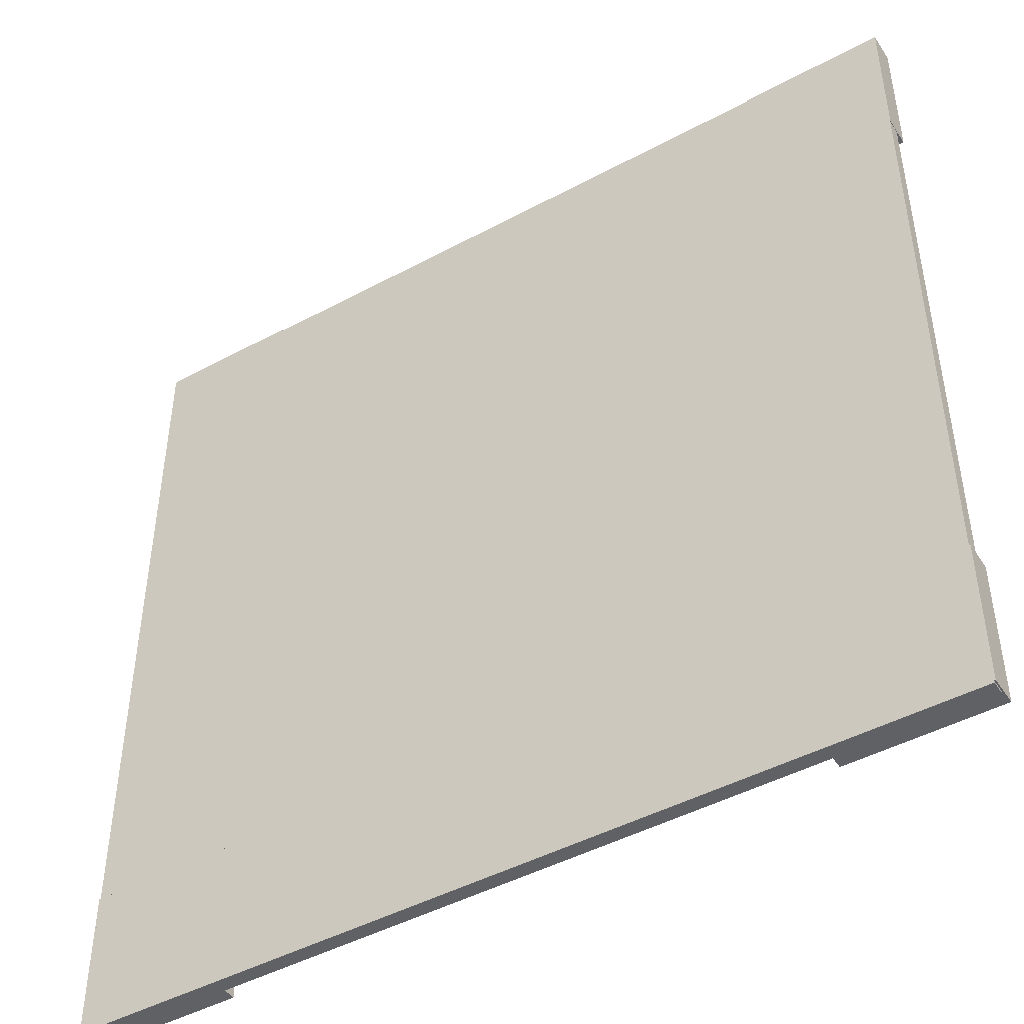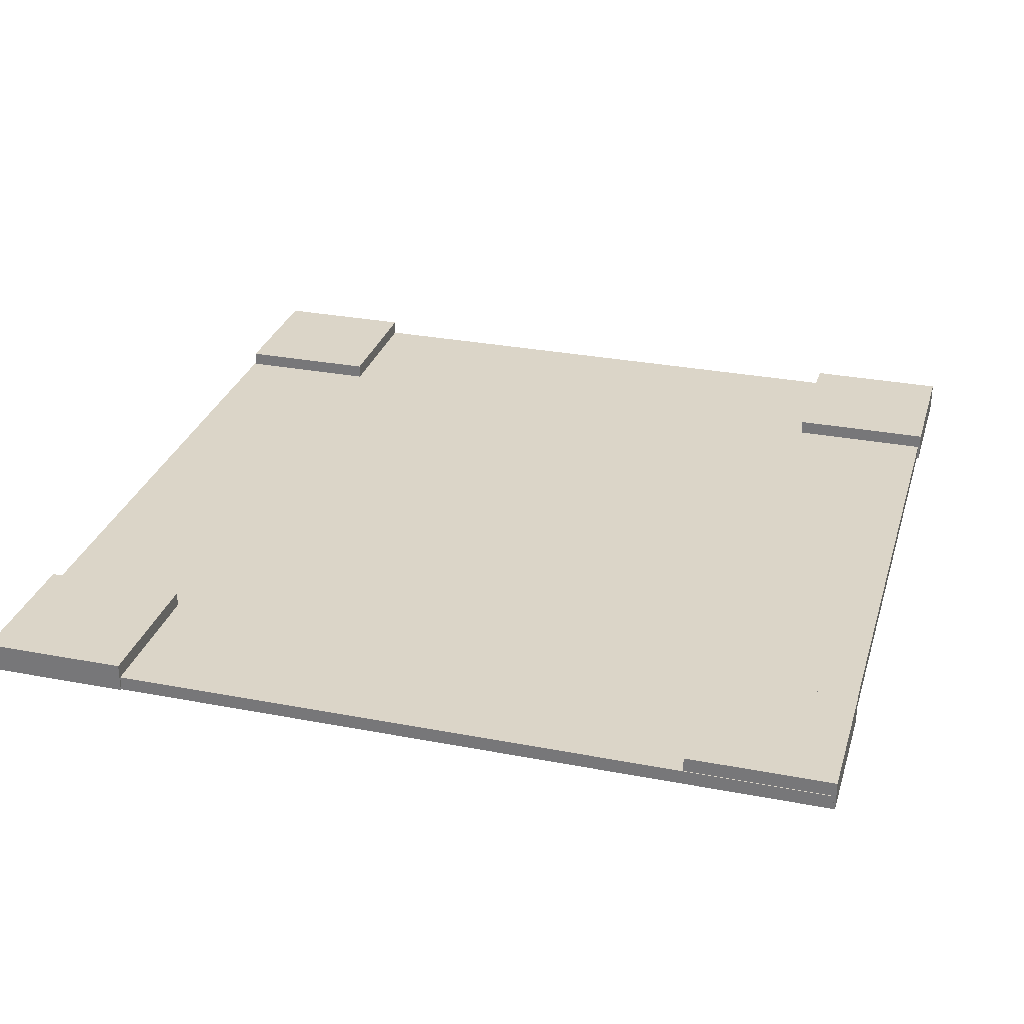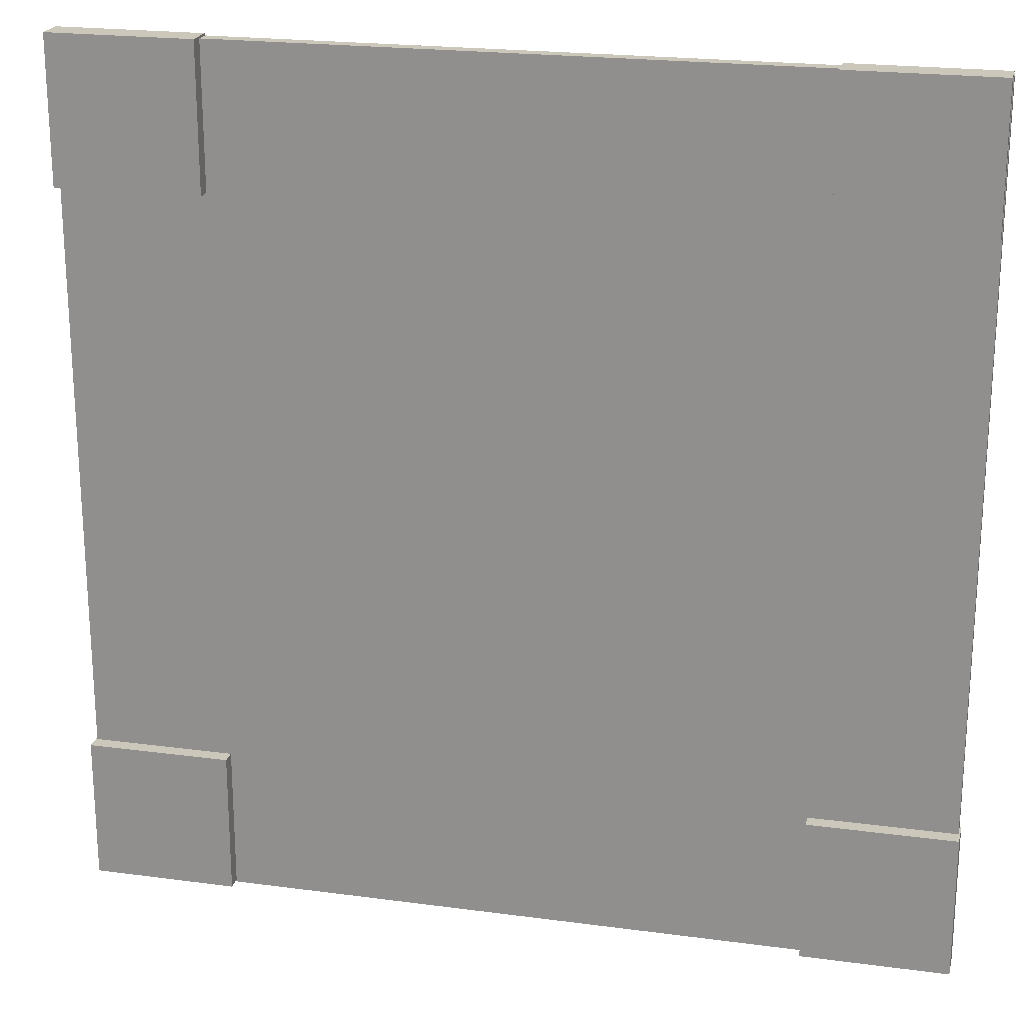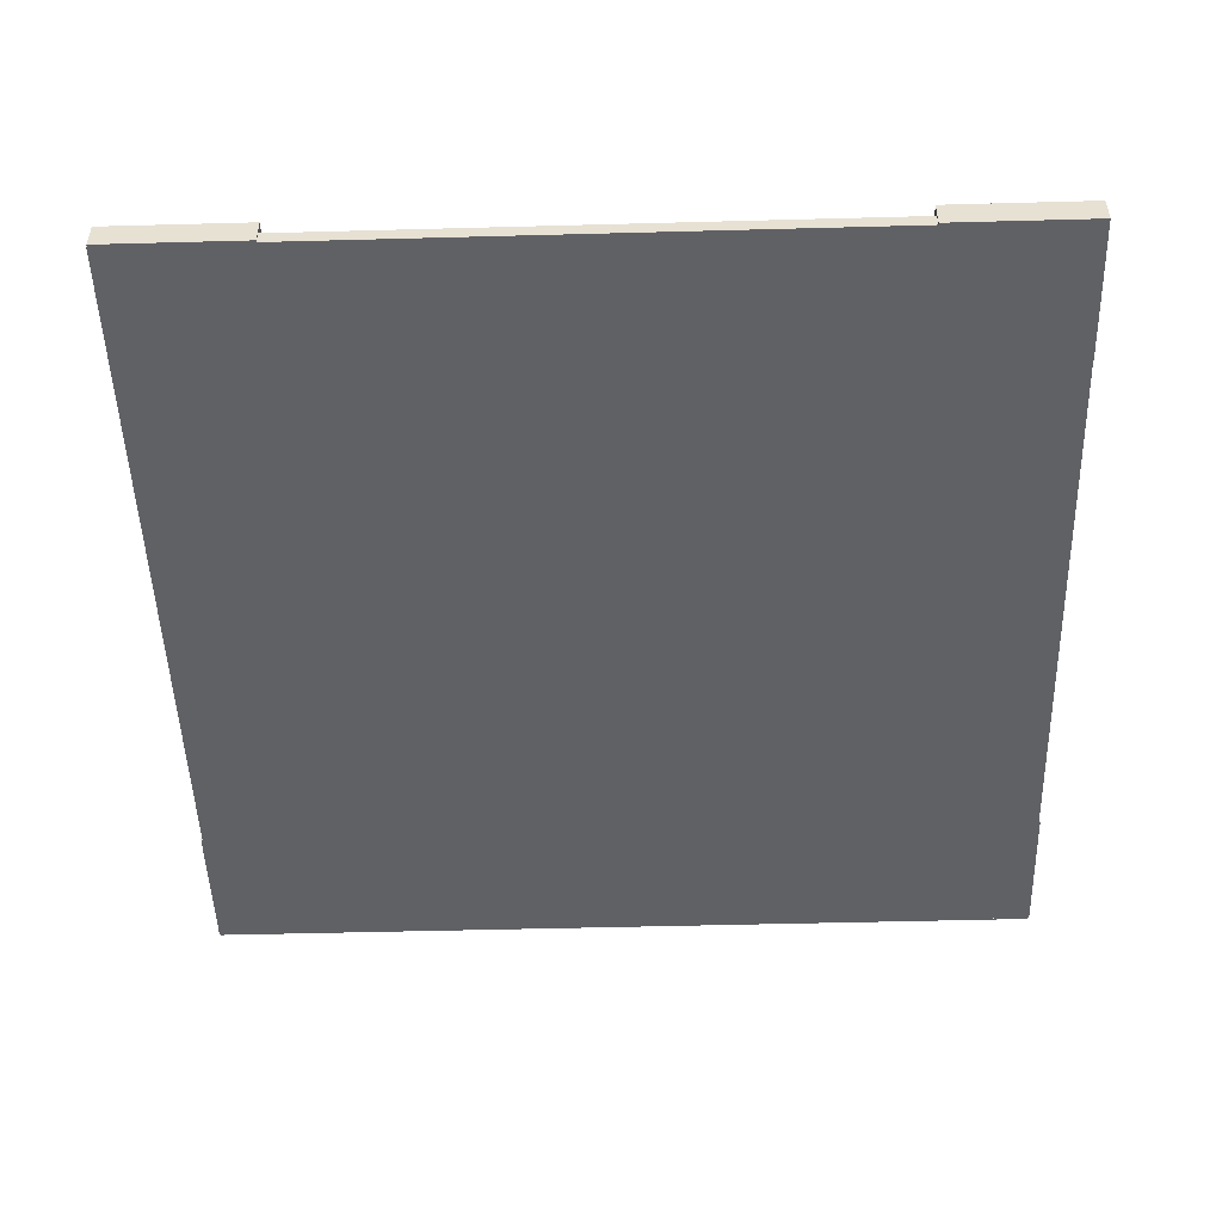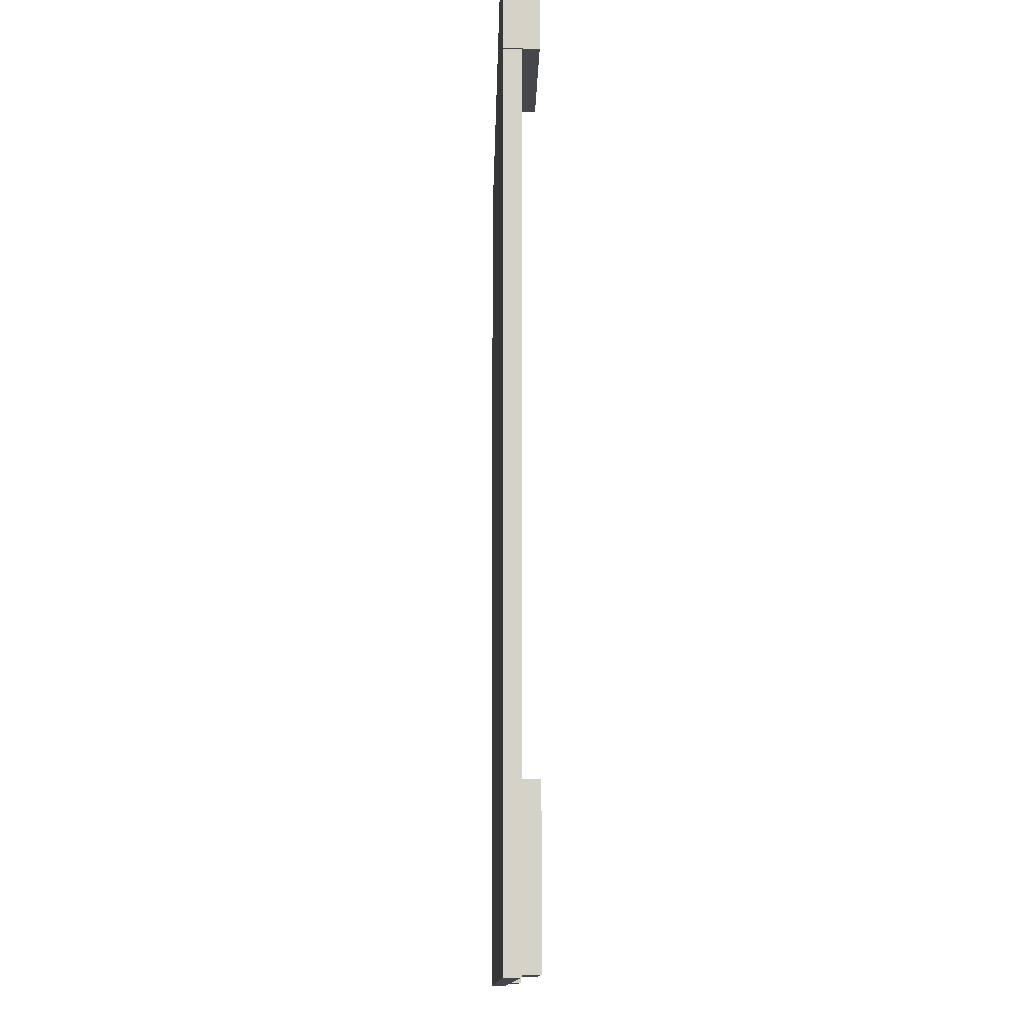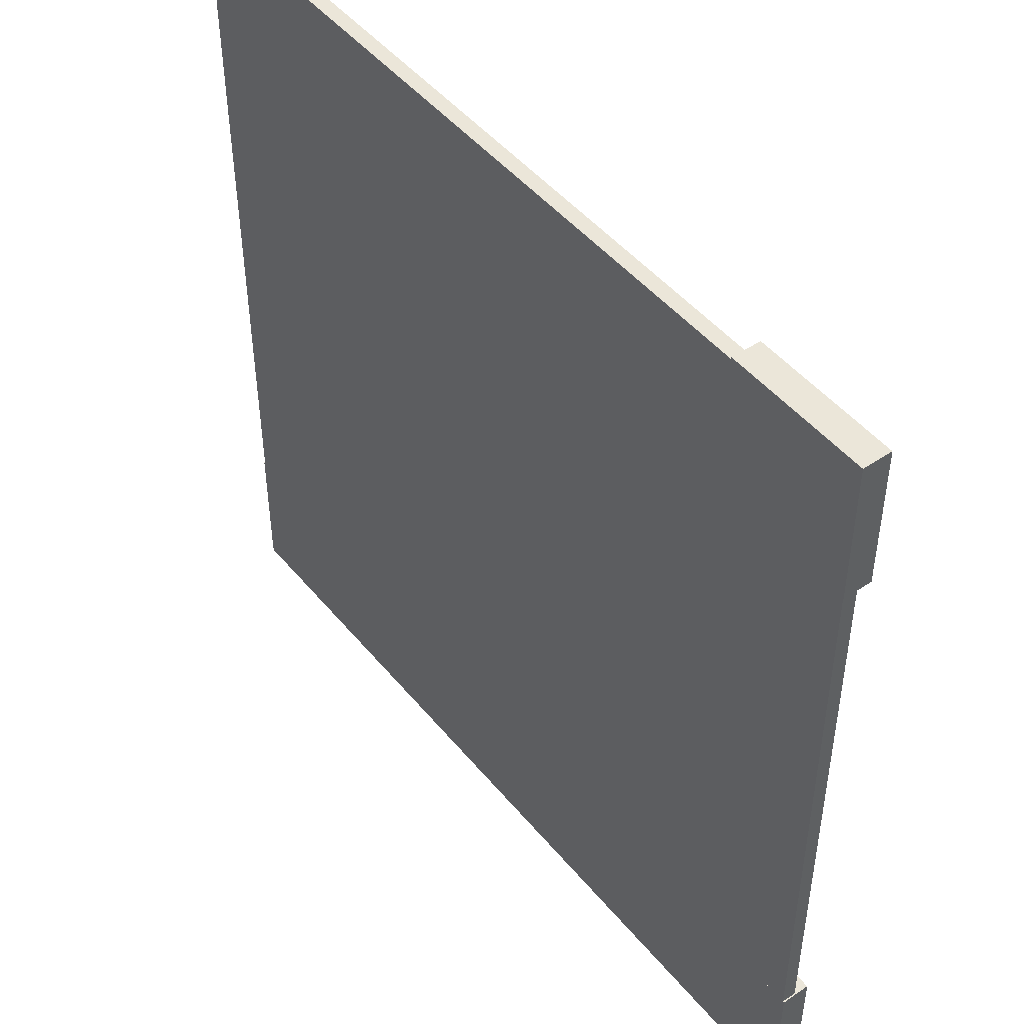
<metadata>
{"format":"obj","ext":"obj","renderer":"f3d","projection":"perspective","resolution":1024,"background":"white","views":[{"elev":-46.2,"azim":31.6,"up":"+Z"},{"elev":29.5,"azim":-74.2,"up":"+Y"},{"elev":21.6,"azim":-166.7,"up":"+Z"},{"elev":-49.5,"azim":1.7,"up":"+Y"},{"elev":-11.0,"azim":89.0,"up":"+Z"},{"elev":47.7,"azim":52.6,"up":"+Z"}]}
</metadata>
<code>
o Duble_Yol_Kavsak
v -13 -0.05 11.99
v -13 0.05 11.99
v -13 -0.05 5.989
v -13 0.05 5.989
v -7 -0.05 11.99
v -7 0.05 11.99
v -7 -0.05 5.989
v -7 0.05 5.989
v -7.997 -0.05 12
v -7.997 0.15 12
v -7.997 -0.05 11
v -7.997 0.15 11
v -6.997 -0.05 12
v -6.997 0.15 12
v -6.997 -0.05 11
v -6.997 0.15 11
v -7.99 -0.05 7.003
v -7.99 0.15 7.003
v -7.99 -0.05 6.003
v -7.99 0.15 6.003
v -6.99 -0.05 7.003
v -6.99 0.15 7.003
v -6.99 -0.05 6.003
v -6.99 0.15 6.003
v -13.01 -0.05 7.003
v -13.01 0.15 7.003
v -13.01 -0.05 6.003
v -13.01 0.15 6.003
v -12.01 -0.05 7.003
v -12.01 0.15 7.003
v -12.01 -0.05 6.003
v -12.01 0.15 6.003
v -13 -0.05 12
v -13 0.15 12
v -13 -0.05 11
v -13 0.15 11
v -12 -0.05 12
v -12 0.15 12
v -12 -0.05 11
v -12 0.15 11
f 1 2 4 3
f 3 4 8 7
f 7 8 6 5
f 5 6 2 1
f 3 7 5 1
f 8 4 2 6
f 9 10 12 11
f 11 12 16 15
f 15 16 14 13
f 13 14 10 9
f 11 15 13 9
f 16 12 10 14
f 17 18 20 19
f 19 20 24 23
f 23 24 22 21
f 21 22 18 17
f 19 23 21 17
f 24 20 18 22
f 25 26 28 27
f 27 28 32 31
f 31 32 30 29
f 29 30 26 25
f 27 31 29 25
f 32 28 26 30
f 33 34 36 35
f 35 36 40 39
f 39 40 38 37
f 37 38 34 33
f 35 39 37 33
f 40 36 34 38

</code>
